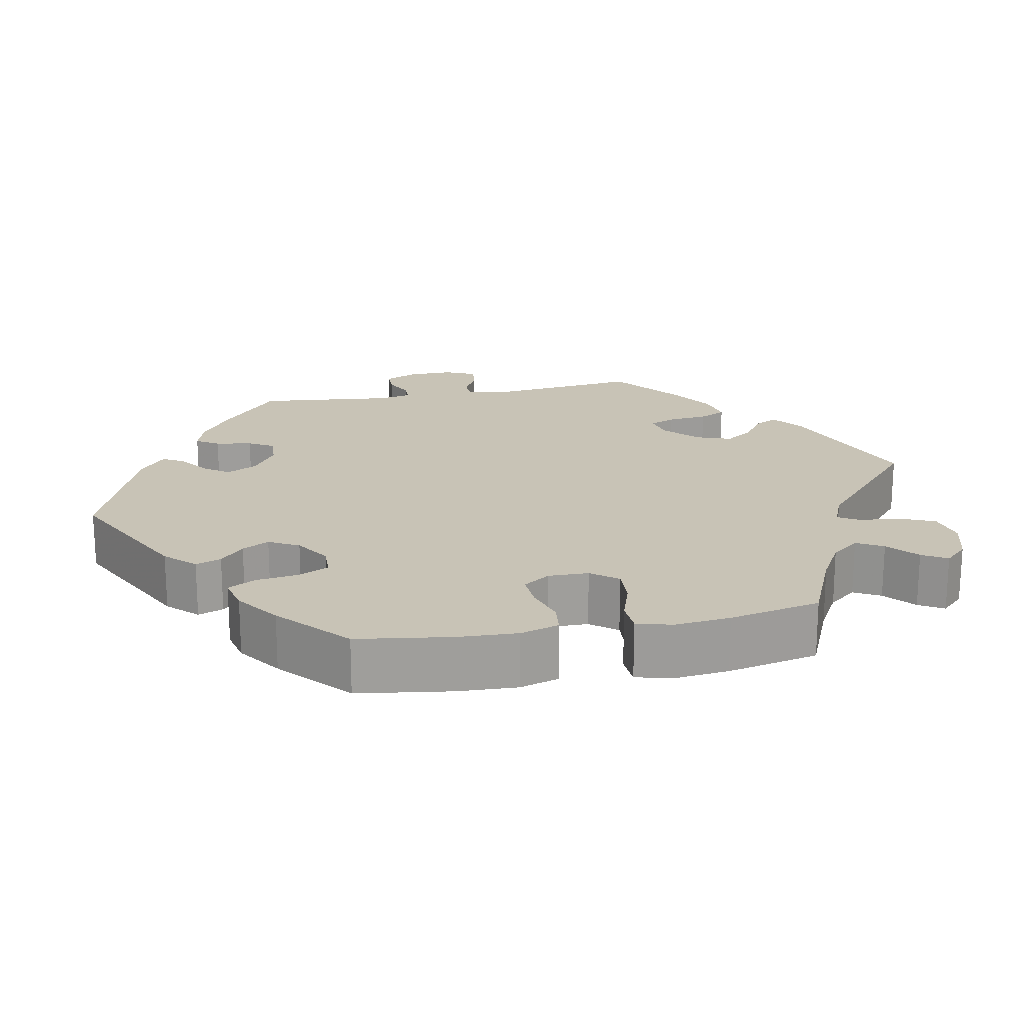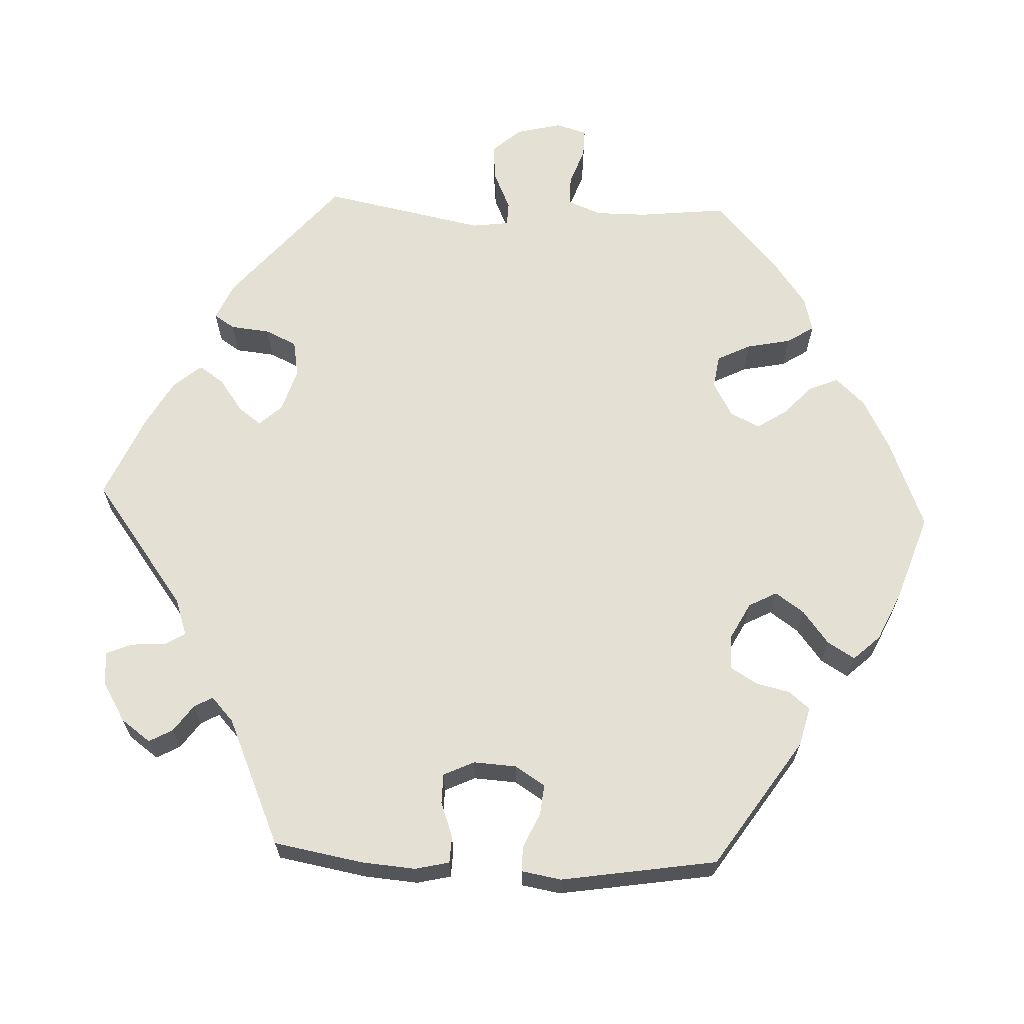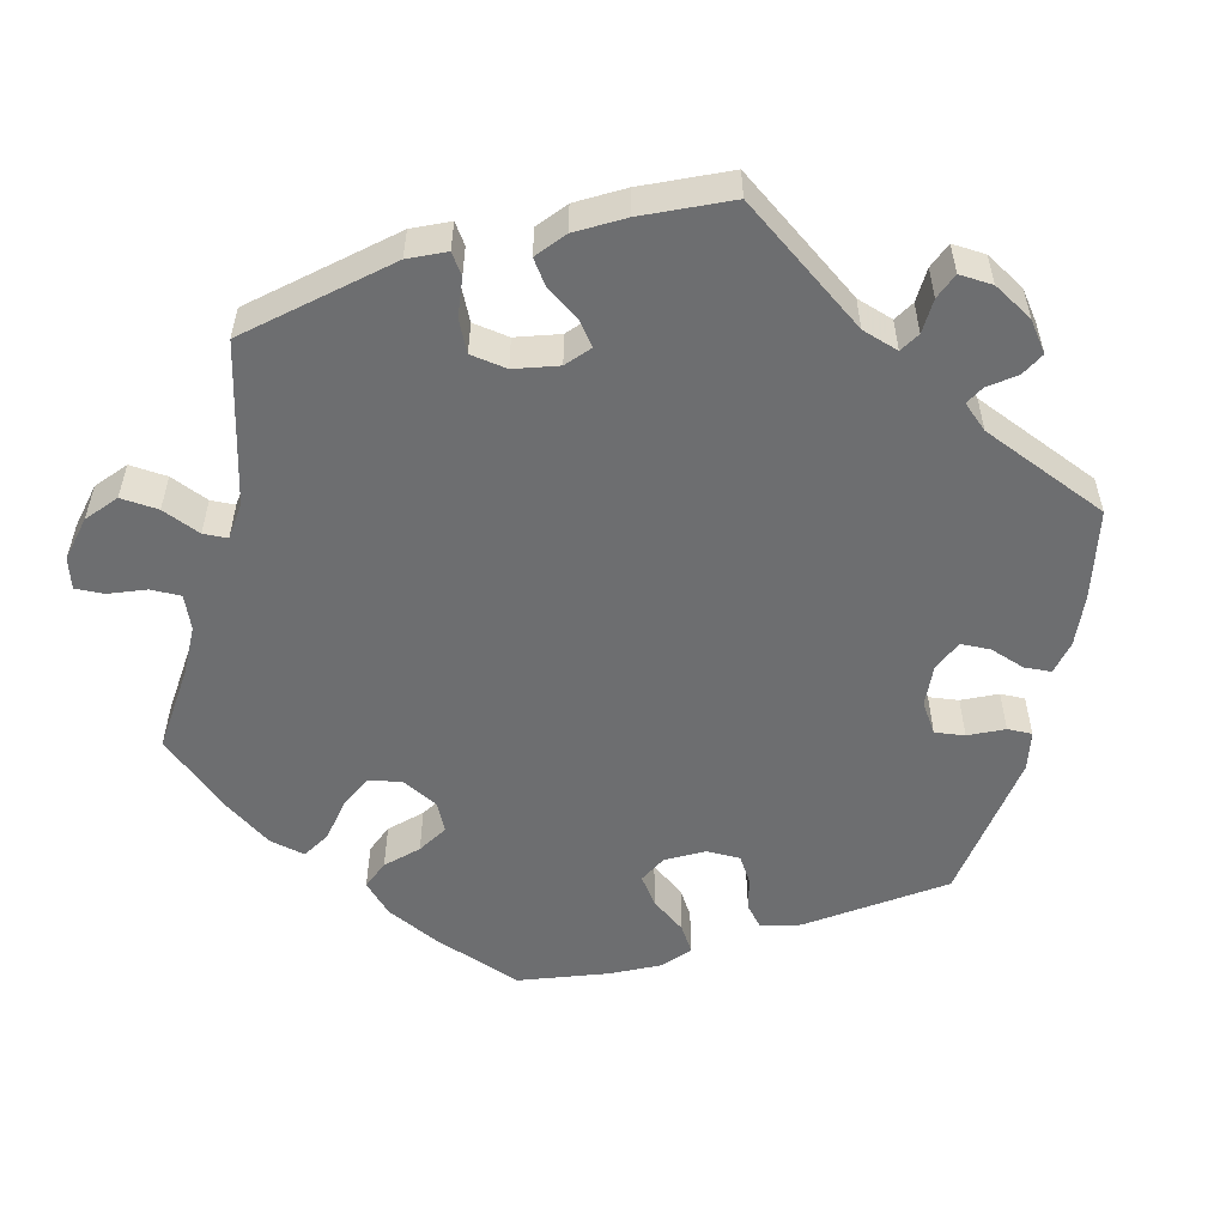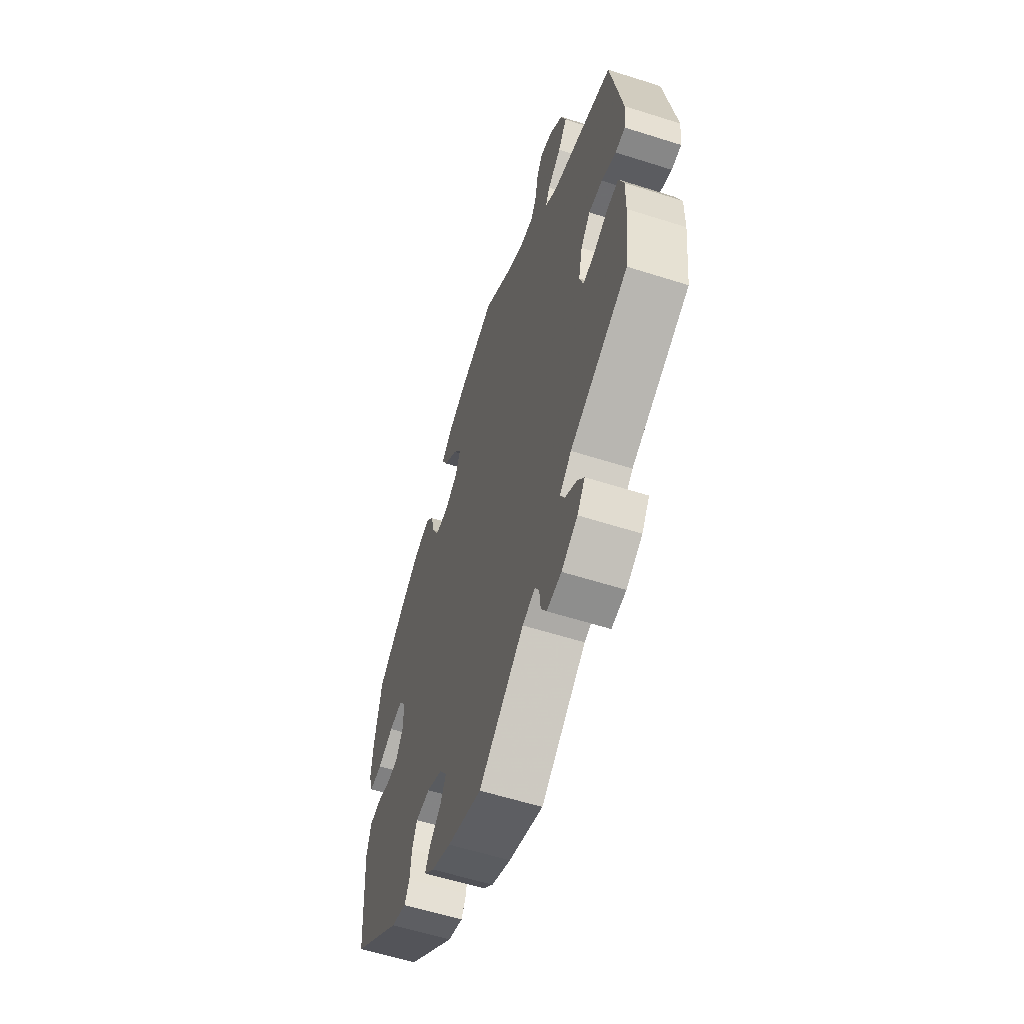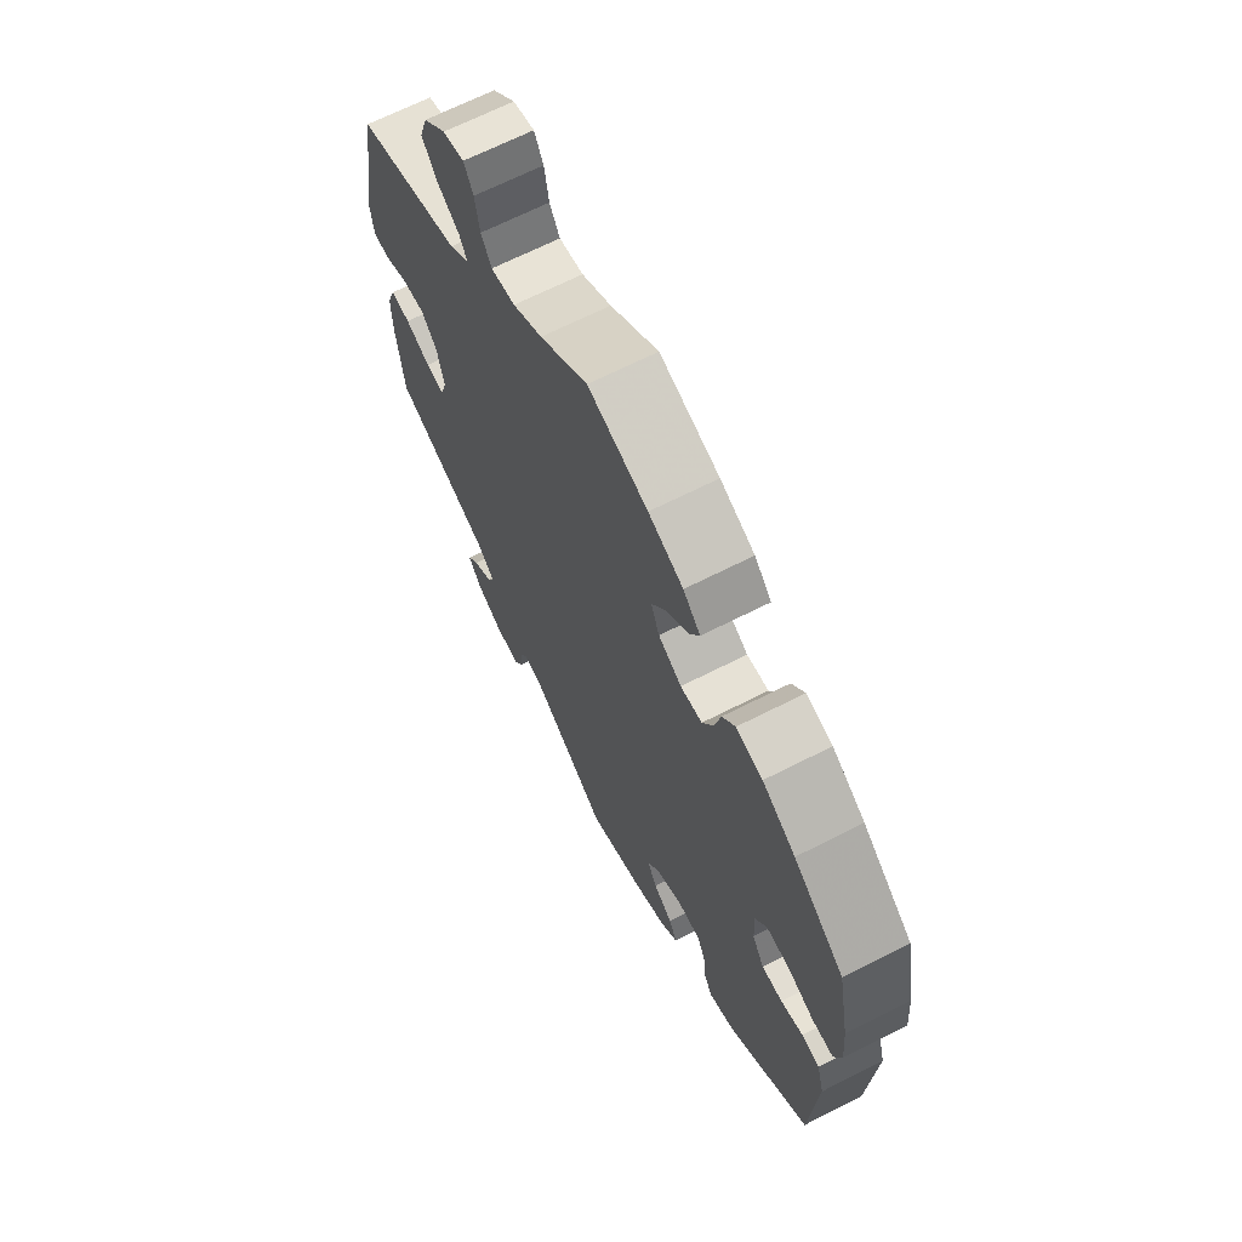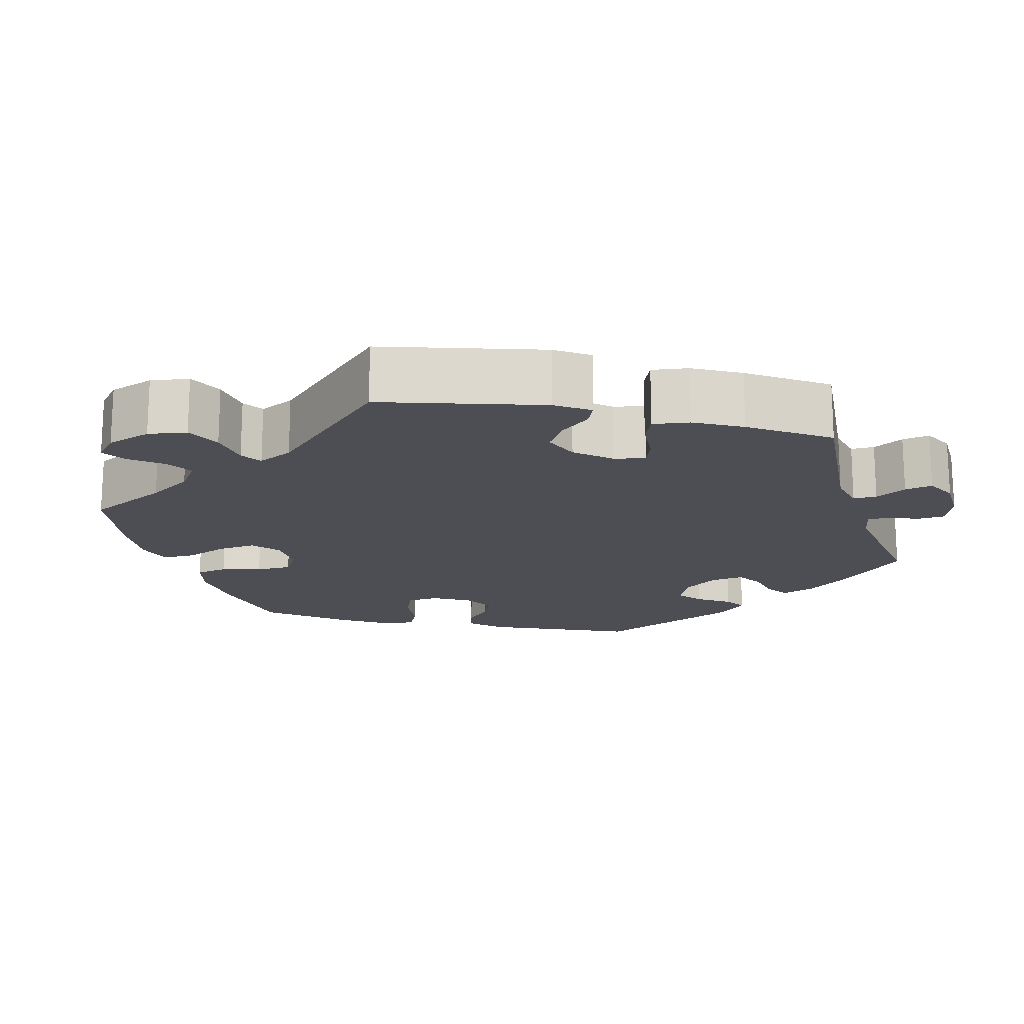
<metadata>
{"format":"obj","ext":"obj","renderer":"f3d","projection":"perspective","resolution":1024,"background":"white","views":[{"elev":19.5,"azim":-41.4,"up":"+Y"},{"elev":65.4,"azim":-147.5,"up":"+Y"},{"elev":-54.3,"azim":106.9,"up":"+Y"},{"elev":-58.8,"azim":71.8,"up":"+Z"},{"elev":67.2,"azim":-117.0,"up":"+Z"},{"elev":-17.3,"azim":77.3,"up":"+Y"}]}
</metadata>
<code>
v 0.093 0.07 0.51
v 0.15 0.07 0.477
v 0.197 0.07 0.47
v 0.217 0.07 0.504
v 0.226 0.07 0.555
v 0.244 0.07 0.588
v 0.285 0.07 0.578
v 0.329 0.07 0.536
v 0.345 0.07 0.488
v 0.316 0.07 0.448
v 0.272 0.07 0.416
v 0.257 0.07 0.388
v 0.296 0.07 0.358
v 0.5 0.07 0.289
v 0.537 0.07 0.077
v 0.531 0.07 0.025
v 0.499 0.07 0.023
v 0.452 0.07 0.044
v 0.407 0.07 0.048
v 0.376 0.07 0.011
v 0.363 0.07 -0.047
v 0.375 0.07 -0.085
v 0.411 0.07 -0.081
v 0.46 0.07 -0.059
v 0.499 0.07 -0.056
v 0.515 0.07 -0.101
v 0.514 0.07 -0.17
v 0.5 0.07 -0.289
v 0.312 0.07 -0.37
v 0.274 0.07 -0.403
v 0.288 0.07 -0.43
v 0.326 0.07 -0.455
v 0.348 0.07 -0.484
v 0.323 0.07 -0.52
v 0.271 0.07 -0.549
v 0.224 0.07 -0.554
v 0.206 0.07 -0.524
v 0.202 0.07 -0.482
v 0.188 0.07 -0.458
v 0.147 0.07 -0.471
v 0.001 0.07 -0.578
v -0.11 0.07 -0.538
v -0.173 0.07 -0.508
v -0.206 0.07 -0.477
v -0.19 0.07 -0.446
v -0.153 0.07 -0.415
v -0.134 0.07 -0.381
v -0.159 0.07 -0.345
v -0.209 0.07 -0.32
v -0.255 0.07 -0.322
v -0.271 0.07 -0.358
v -0.276 0.07 -0.408
v -0.292 0.07 -0.436
v -0.341 0.07 -0.418
v -0.5 0.07 -0.289
v -0.513 0.07 -0.09
v -0.499 0.07 -0.039
v -0.464 0.07 -0.033
v -0.421 0.07 -0.046
v -0.381 0.07 -0.045
v -0.358 0.07 -0.007
v -0.356 0.07 0.048
v -0.378 0.07 0.083
v -0.423 0.07 0.079
v -0.474 0.07 0.058
v -0.515 0.07 0.057
v -0.529 0.07 0.102
v -0.523 0.07 0.171
v -0.5 0.07 0.289
v -0.402 0.07 0.367
v -0.338 0.07 0.408
v -0.287 0.07 0.42
v -0.262 0.07 0.387
v -0.25 0.07 0.335
v -0.229 0.07 0.294
v -0.187 0.07 0.291
v -0.142 0.07 0.318
v -0.126 0.07 0.359
v -0.153 0.07 0.4
v -0.197 0.07 0.439
v -0.216 0.07 0.476
v -0.183 0.07 0.51
v -0.116 0.07 0.54
v 0 0.07 0.578
v 0.093 0 0.51
v 0.15 0 0.477
v 0.197 0 0.47
v 0.217 0 0.504
v 0.226 0 0.555
v 0.244 0 0.588
v 0.285 0 0.578
v 0.329 0 0.536
v 0.345 0 0.488
v 0.316 0 0.448
v 0.272 0 0.416
v 0.257 0 0.388
v 0.296 0 0.358
v 0.5 0 0.289
v 0.537 0 0.077
v 0.531 0 0.025
v 0.499 0 0.023
v 0.452 0 0.044
v 0.407 0 0.048
v 0.376 0 0.011
v 0.363 0 -0.047
v 0.375 0 -0.085
v 0.411 0 -0.081
v 0.46 0 -0.059
v 0.499 0 -0.056
v 0.515 0 -0.101
v 0.514 0 -0.17
v 0.5 0 -0.289
v 0.312 0 -0.37
v 0.274 0 -0.403
v 0.288 0 -0.43
v 0.326 0 -0.455
v 0.348 0 -0.484
v 0.323 0 -0.52
v 0.271 0 -0.549
v 0.224 0 -0.554
v 0.206 0 -0.524
v 0.202 0 -0.482
v 0.188 0 -0.458
v 0.147 0 -0.471
v 0.001 0 -0.578
v -0.11 0 -0.538
v -0.173 0 -0.508
v -0.206 0 -0.477
v -0.19 0 -0.446
v -0.153 0 -0.415
v -0.134 0 -0.381
v -0.159 0 -0.345
v -0.209 0 -0.32
v -0.255 0 -0.322
v -0.271 0 -0.358
v -0.276 0 -0.408
v -0.292 0 -0.436
v -0.341 0 -0.418
v -0.5 0 -0.289
v -0.513 0 -0.09
v -0.499 0 -0.039
v -0.464 0 -0.033
v -0.421 0 -0.046
v -0.381 0 -0.045
v -0.358 0 -0.007
v -0.356 0 0.048
v -0.378 0 0.083
v -0.423 0 0.079
v -0.474 0 0.058
v -0.515 0 0.057
v -0.529 0 0.102
v -0.523 0 0.171
v -0.5 0 0.289
v -0.402 0 0.367
v -0.338 0 0.408
v -0.287 0 0.42
v -0.262 0 0.387
v -0.25 0 0.335
v -0.229 0 0.294
v -0.187 0 0.291
v -0.142 0 0.318
v -0.126 0 0.359
v -0.153 0 0.4
v -0.197 0 0.439
v -0.216 0 0.476
v -0.183 0 0.51
v -0.116 0 0.54
v 0 0 0.578
f 83 84 1
f 82 83 1 2
f 79 80 81 82
f 78 79 82 2
f 77 78 2 3
f 76 77 3
f 71 72 73 74
f 71 74 75
f 70 71 75
f 69 70 75
f 68 69 75 76
f 64 65 66 67
f 63 64 67 68
f 56 57 58 59
f 56 59 60
f 55 56 60
f 54 55 60 61
f 51 52 53 54
f 50 51 54 61
f 43 44 45 46
f 43 46 47
f 40 41 42 43
f 39 40 43 47
f 35 36 37 38
f 35 38 39
f 34 35 39
f 31 32 33 34
f 30 31 34 39
f 29 30 39 47
f 23 24 25 26
f 22 23 26 27
f 15 16 17 18
f 13 14 15 18
f 12 13 18 19
f 8 9 10 11
f 8 11 12
f 7 8 12
f 4 5 6 7
f 3 4 7 12
f 76 3 12 19
f 63 68 76 19
f 49 50 61 62
f 48 49 62
f 29 47 48 62
f 22 27 28 29
f 21 22 29 62
f 20 21 62 63
f 19 20 63
f 85 168 167
f 86 85 167 166
f 166 165 164 163
f 86 166 163 162
f 87 86 162 161
f 87 161 160
f 158 157 156 155
f 159 158 155
f 159 155 154
f 159 154 153
f 160 159 153 152
f 151 150 149 148
f 152 151 148 147
f 143 142 141 140
f 144 143 140
f 144 140 139
f 145 144 139 138
f 138 137 136 135
f 145 138 135 134
f 130 129 128 127
f 131 130 127
f 127 126 125 124
f 131 127 124 123
f 122 121 120 119
f 123 122 119
f 123 119 118
f 118 117 116 115
f 123 118 115 114
f 131 123 114 113
f 110 109 108 107
f 111 110 107 106
f 102 101 100 99
f 102 99 98 97
f 103 102 97 96
f 95 94 93 92
f 96 95 92
f 96 92 91
f 91 90 89 88
f 96 91 88 87
f 103 96 87 160
f 103 160 152 147
f 146 145 134 133
f 146 133 132
f 146 132 131 113
f 113 112 111 106
f 146 113 106 105
f 147 146 105 104
f 147 104 103
f 1 85 86 2
f 2 86 87 3
f 3 87 88 4
f 4 88 89 5
f 5 89 90 6
f 6 90 91 7
f 7 91 92 8
f 8 92 93 9
f 9 93 94 10
f 10 94 95 11
f 11 95 96 12
f 12 96 97 13
f 13 97 98 14
f 14 98 99 15
f 15 99 100 16
f 16 100 101 17
f 17 101 102 18
f 18 102 103 19
f 19 103 104 20
f 20 104 105 21
f 21 105 106 22
f 22 106 107 23
f 23 107 108 24
f 24 108 109 25
f 25 109 110 26
f 26 110 111 27
f 27 111 112 28
f 28 112 113 29
f 29 113 114 30
f 30 114 115 31
f 31 115 116 32
f 32 116 117 33
f 33 117 118 34
f 34 118 119 35
f 35 119 120 36
f 36 120 121 37
f 37 121 122 38
f 38 122 123 39
f 39 123 124 40
f 40 124 125 41
f 41 125 126 42
f 42 126 127 43
f 43 127 128 44
f 44 128 129 45
f 45 129 130 46
f 46 130 131 47
f 47 131 132 48
f 48 132 133 49
f 49 133 134 50
f 50 134 135 51
f 51 135 136 52
f 52 136 137 53
f 53 137 138 54
f 54 138 139 55
f 55 139 140 56
f 56 140 141 57
f 57 141 142 58
f 58 142 143 59
f 59 143 144 60
f 60 144 145 61
f 61 145 146 62
f 62 146 147 63
f 63 147 148 64
f 64 148 149 65
f 65 149 150 66
f 66 150 151 67
f 67 151 152 68
f 68 152 153 69
f 69 153 154 70
f 70 154 155 71
f 71 155 156 72
f 72 156 157 73
f 73 157 158 74
f 74 158 159 75
f 75 159 160 76
f 76 160 161 77
f 77 161 162 78
f 78 162 163 79
f 79 163 164 80
f 80 164 165 81
f 81 165 166 82
f 82 166 167 83
f 83 167 168 84
f 84 168 85 1

</code>
